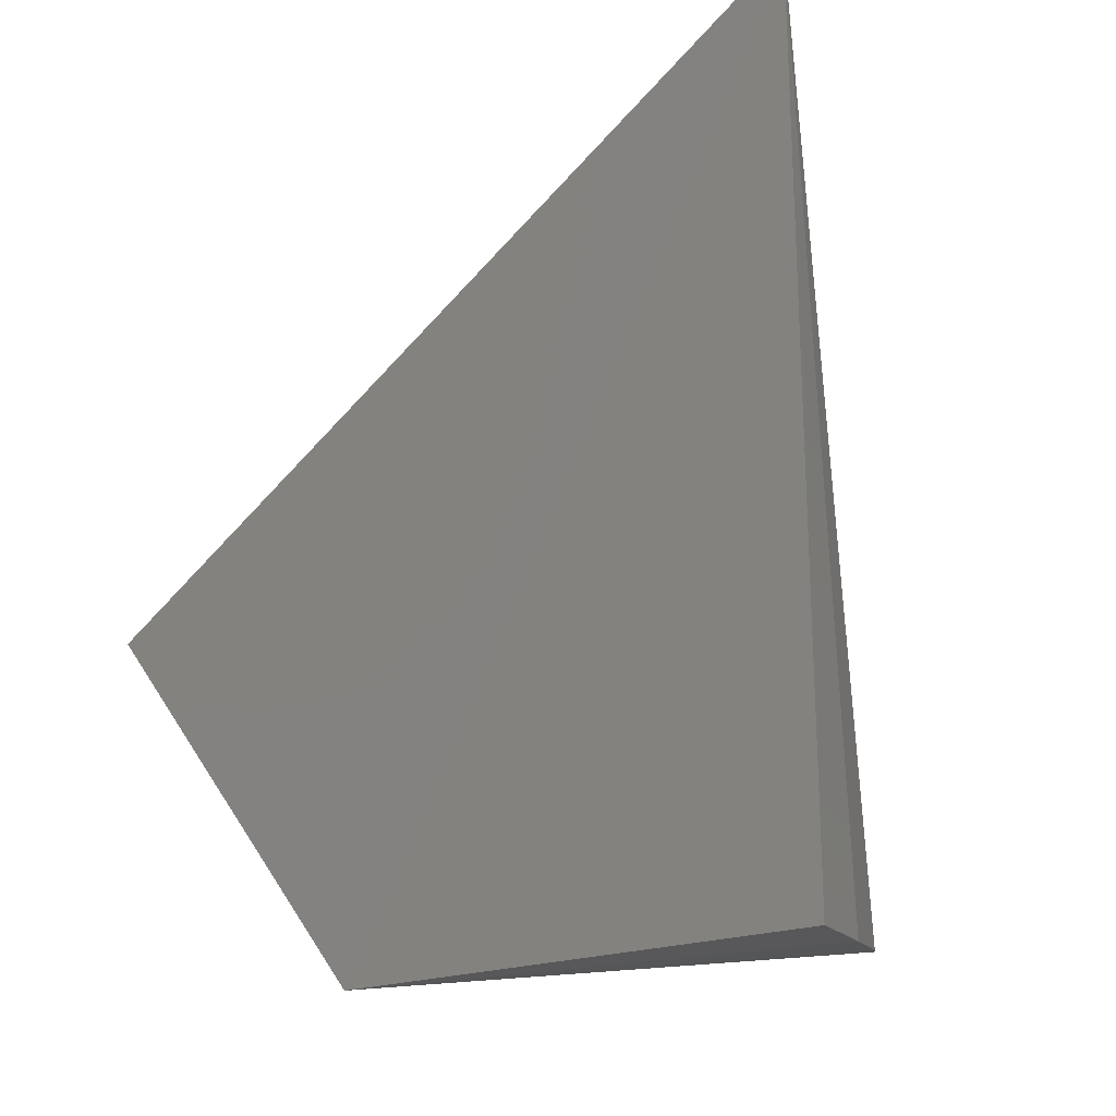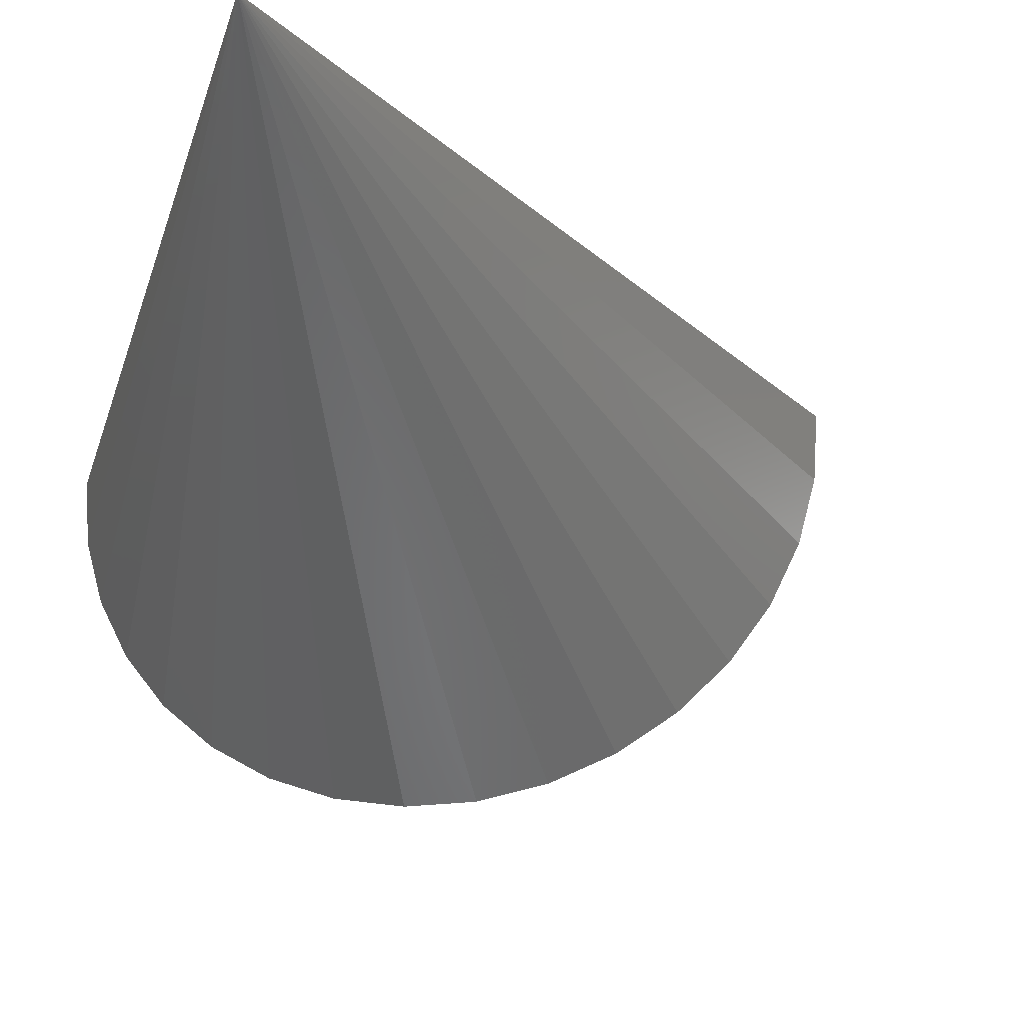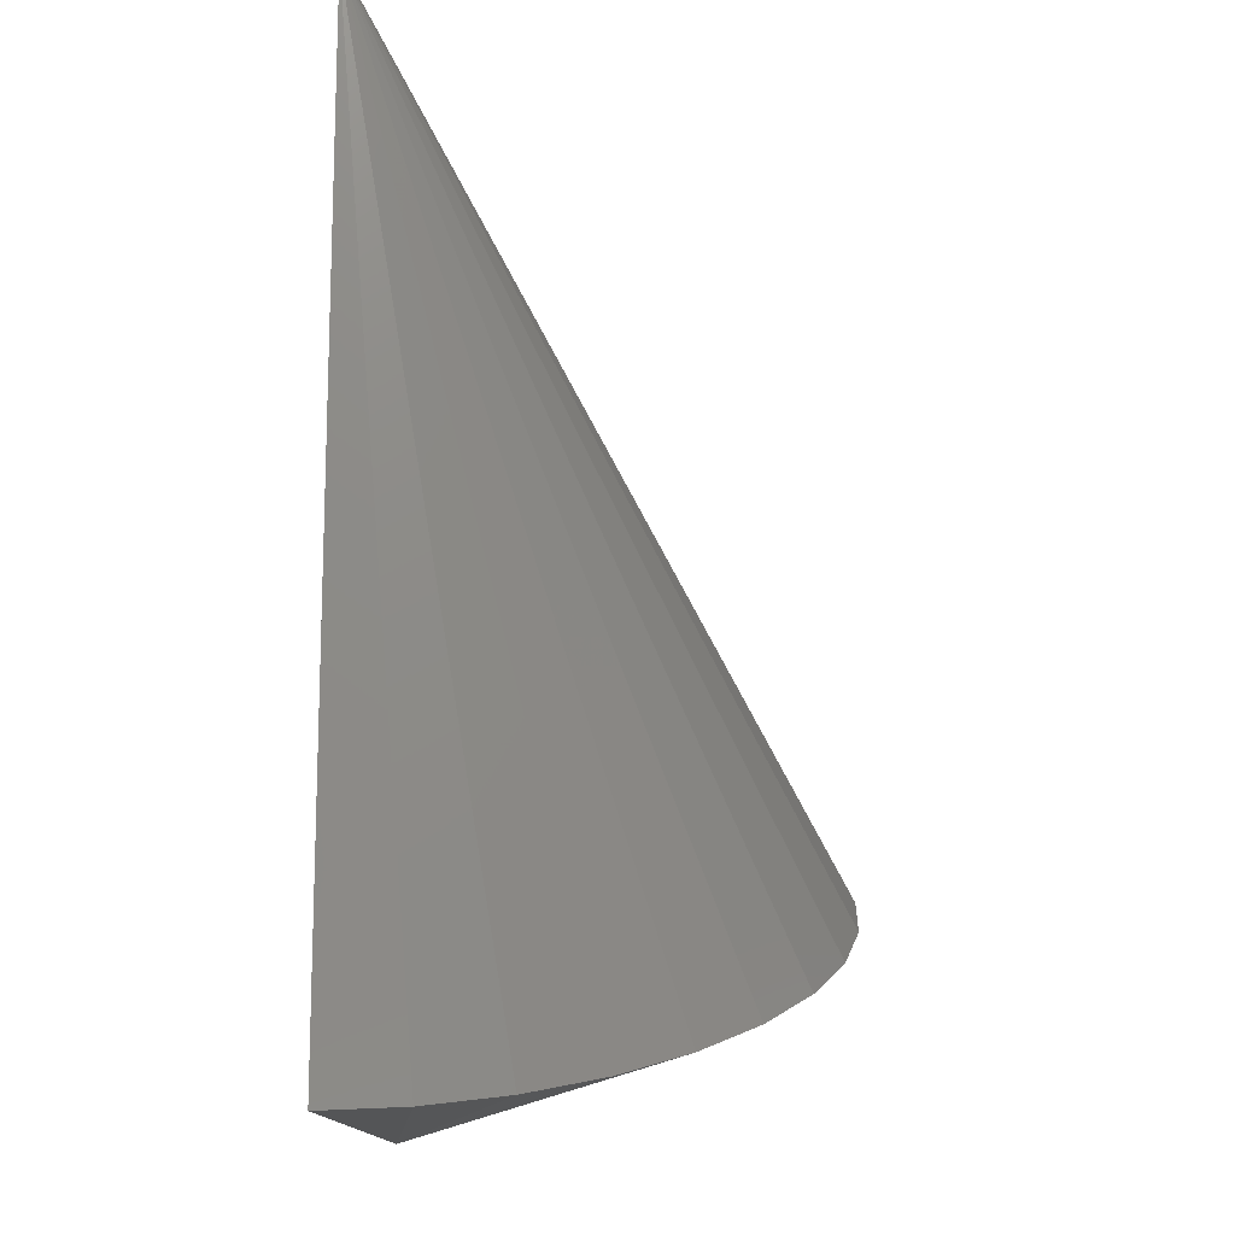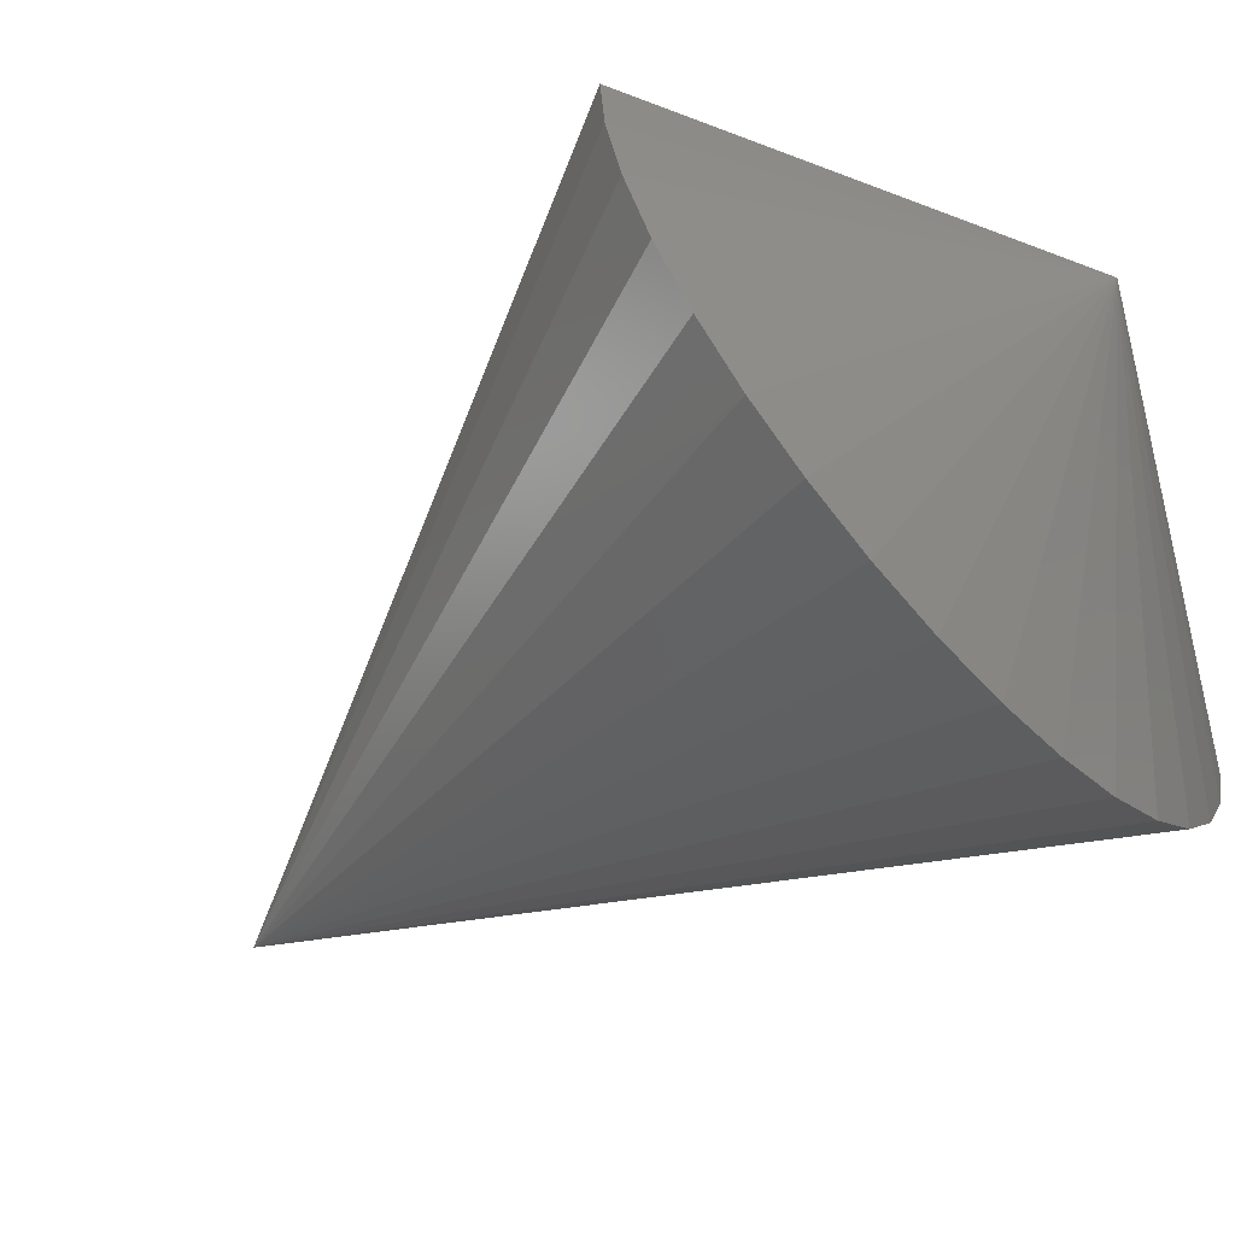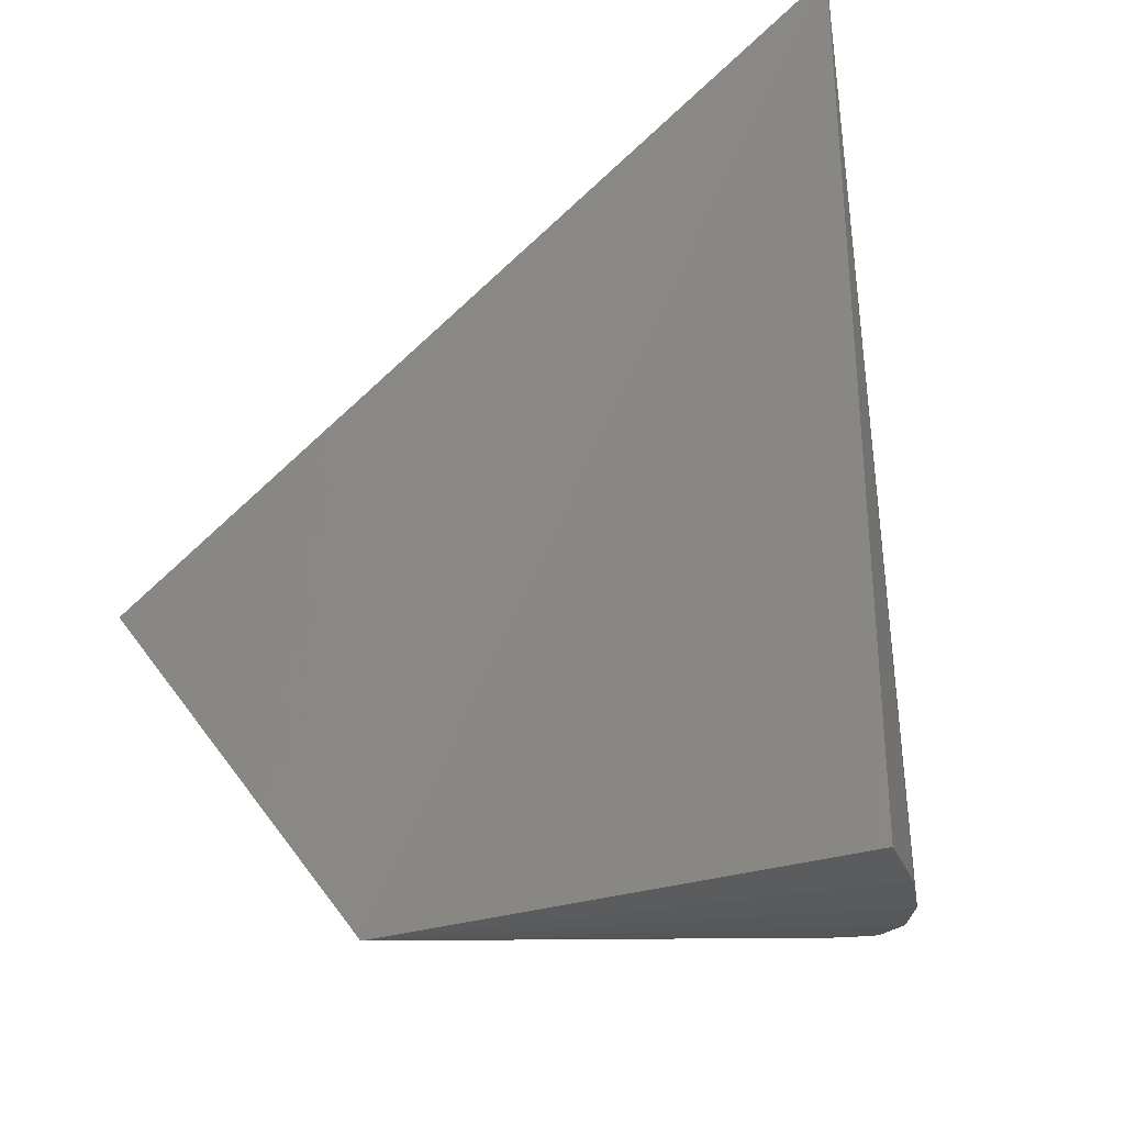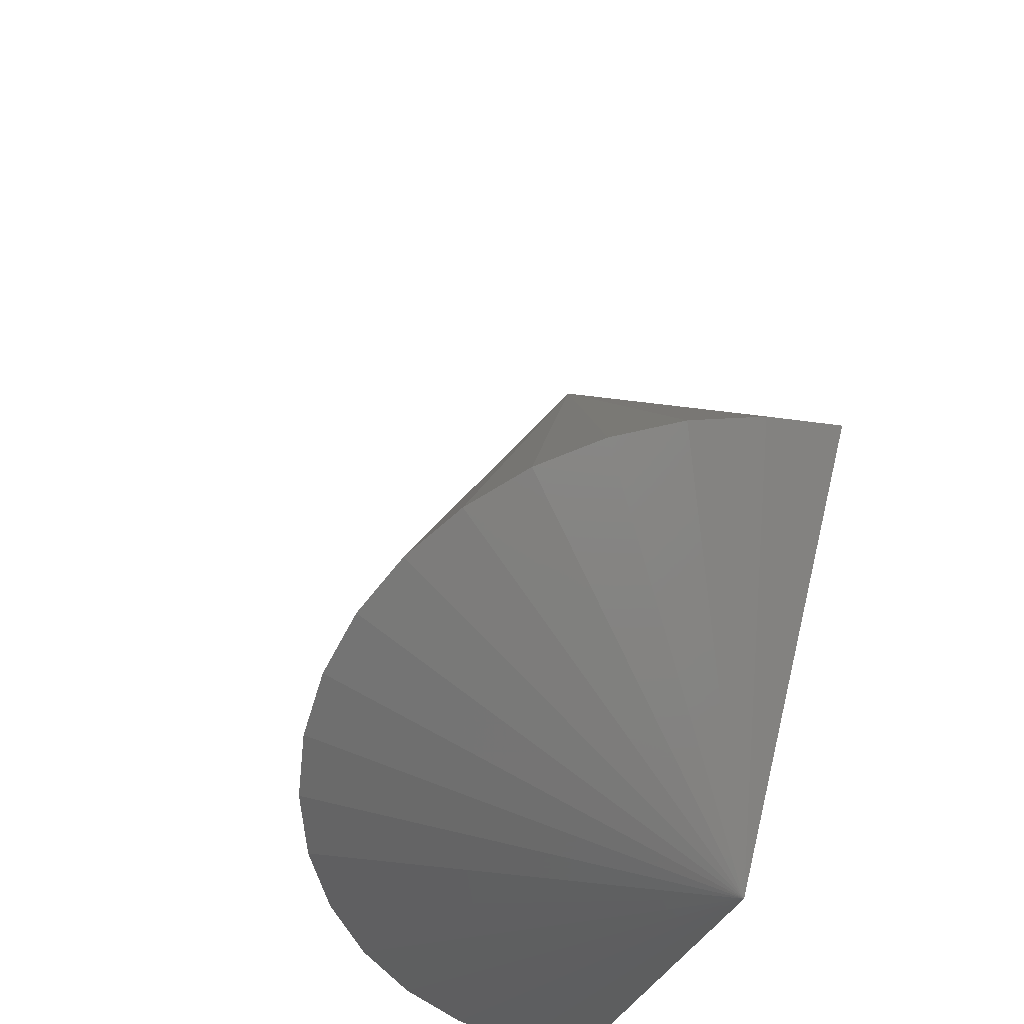
<metadata>
{"format":"stl","ext":"stl","renderer":"f3d","projection":"perspective","resolution":1024,"background":"white","views":[{"elev":-22.1,"azim":-148.5,"up":"+Z"},{"elev":-26.5,"azim":-16.4,"up":"+Y"},{"elev":-14.0,"azim":-86.6,"up":"+Z"},{"elev":-60.4,"azim":105.2,"up":"+Y"},{"elev":-31.1,"azim":-156.0,"up":"+Z"},{"elev":-32.9,"azim":71.5,"up":"+Z"}]}
</metadata>
<code>
# stl→obj: 20 verts, 36 faces
v 0.174 0.004167 -0.007454
v -0.05074 2.104e-17 -0.3125
v -0.4297 4.163e-17 0.4375
v -0.4297 0 -0.3125
v -0.4245 -0.06239 -0.3099
v -0.4091 -0.1226 -0.3021
v -0.3841 -0.1787 -0.2895
v -0.3503 -0.2286 -0.2724
v -0.3089 -0.2706 -0.2514
v -0.2612 -0.3034 -0.2274
v -0.2089 -0.3258 -0.201
v -0.1539 -0.337 -0.1732
v -0.09799 -0.3366 -0.1449
v -0.04309 -0.3246 -0.1172
v 0.008902 -0.3016 -0.0909
v 0.0562 -0.2681 -0.067
v 0.09719 -0.2255 -0.04629
v 0.1305 -0.1751 -0.02948
v 0.1549 -0.1187 -0.01715
v 0.1696 -0.05829 -0.009724
f 1 2 3
f 3 2 4
f 3 4 5
f 3 5 6
f 3 6 7
f 3 7 8
f 3 8 9
f 3 9 10
f 3 10 11
f 3 11 12
f 3 12 13
f 3 13 14
f 3 14 15
f 3 15 16
f 3 16 17
f 3 17 18
f 3 18 19
f 3 19 20
f 3 20 1
f 2 1 20
f 2 20 19
f 2 19 18
f 2 18 17
f 2 17 16
f 2 16 15
f 2 15 14
f 2 14 13
f 2 13 12
f 2 12 11
f 2 11 10
f 2 10 9
f 2 9 8
f 2 8 7
f 2 7 6
f 2 6 5
f 2 5 4

</code>
